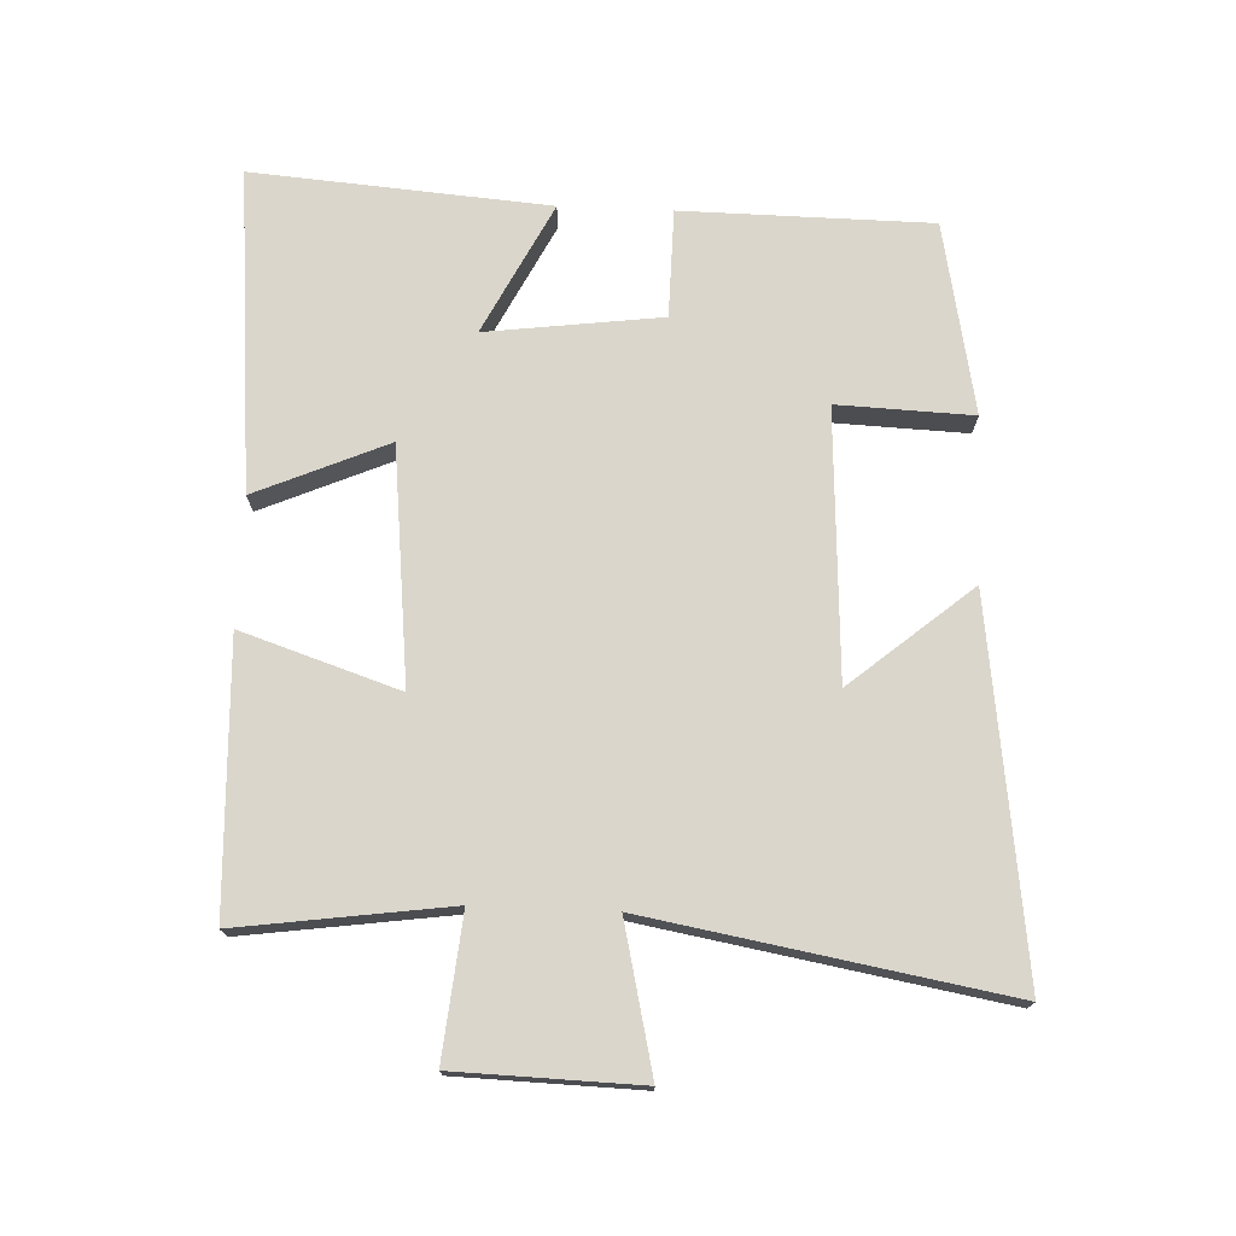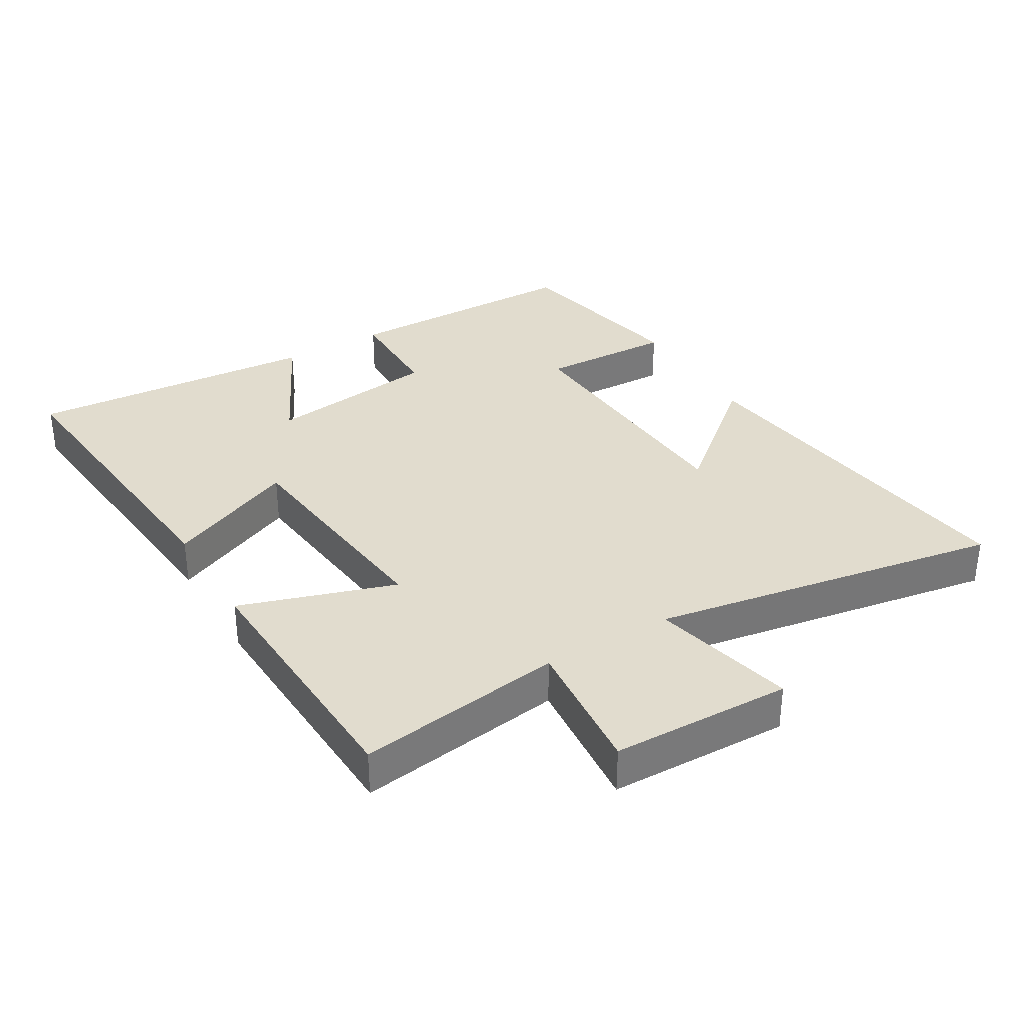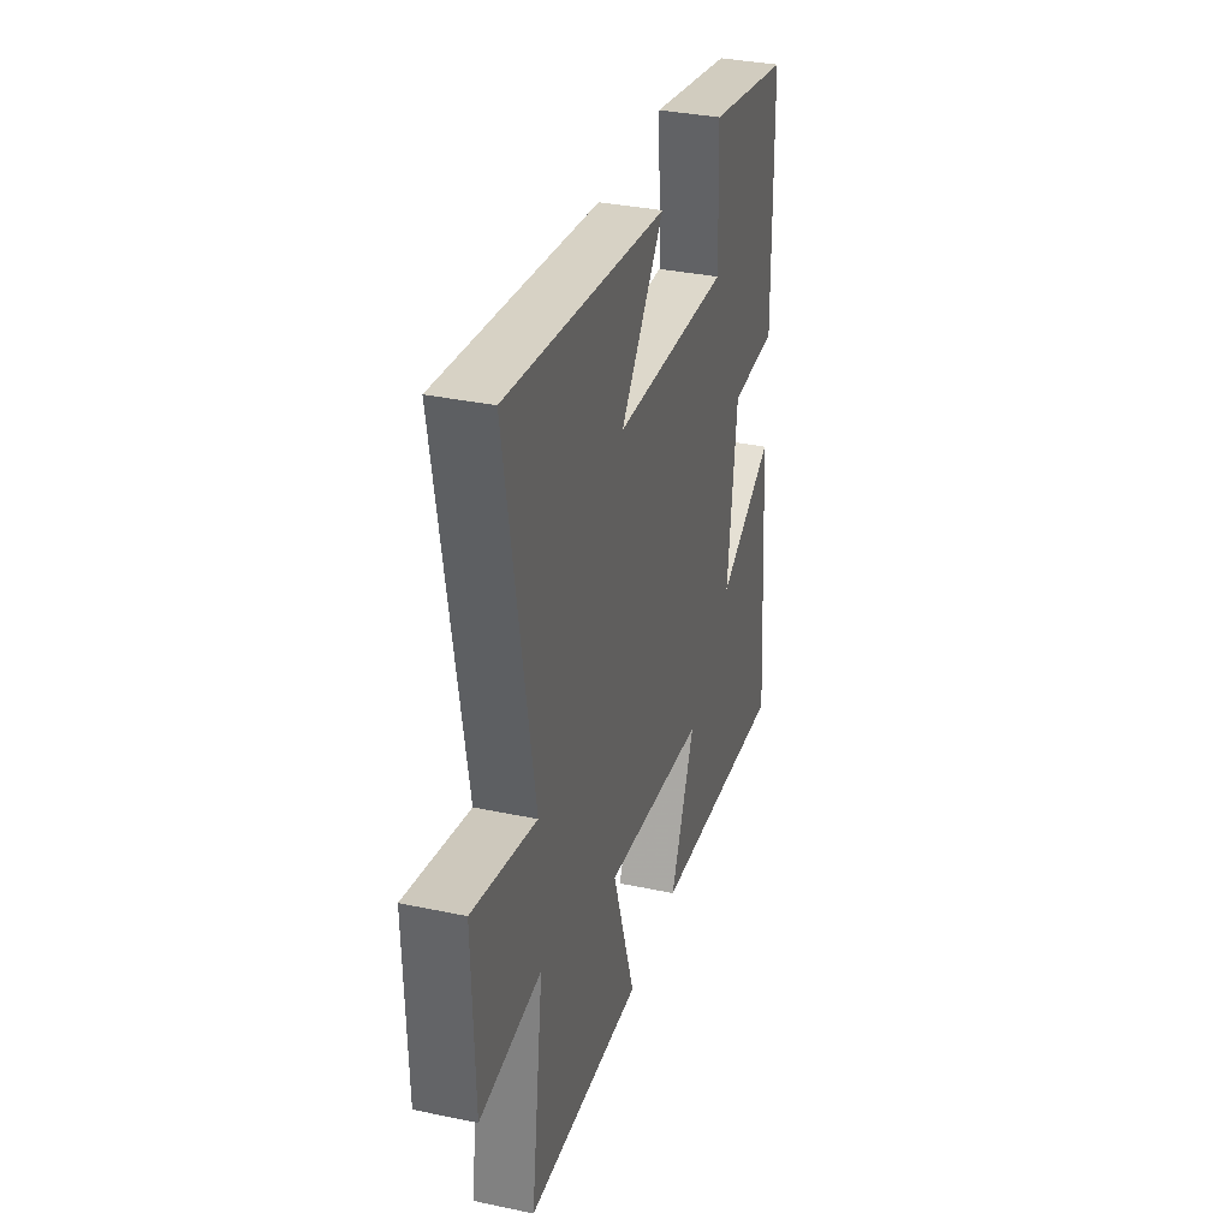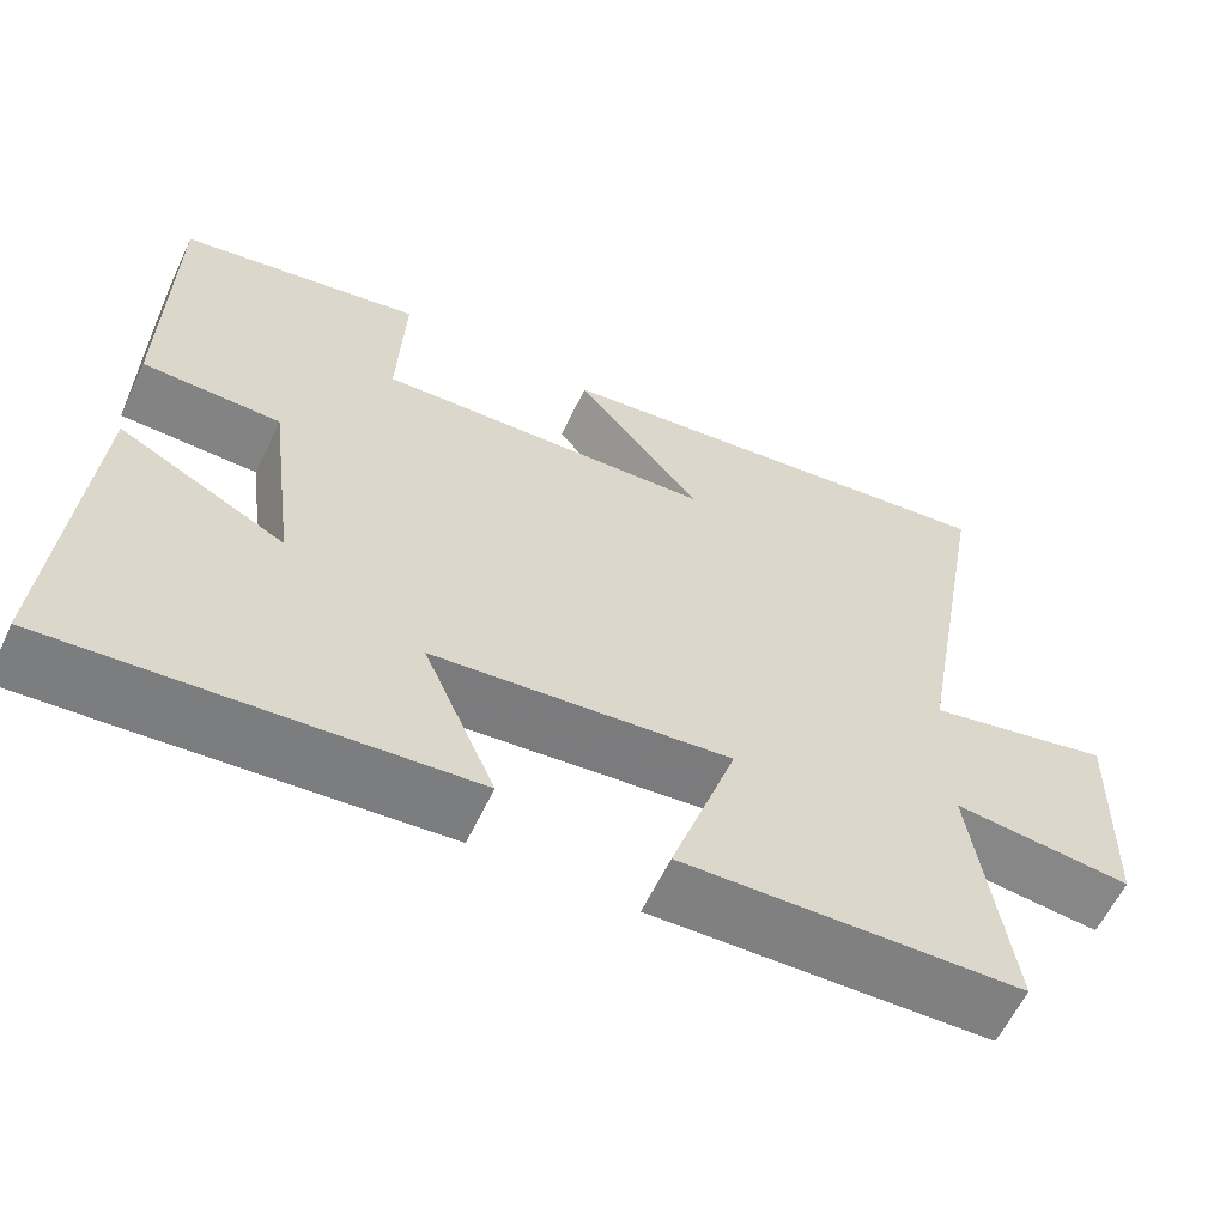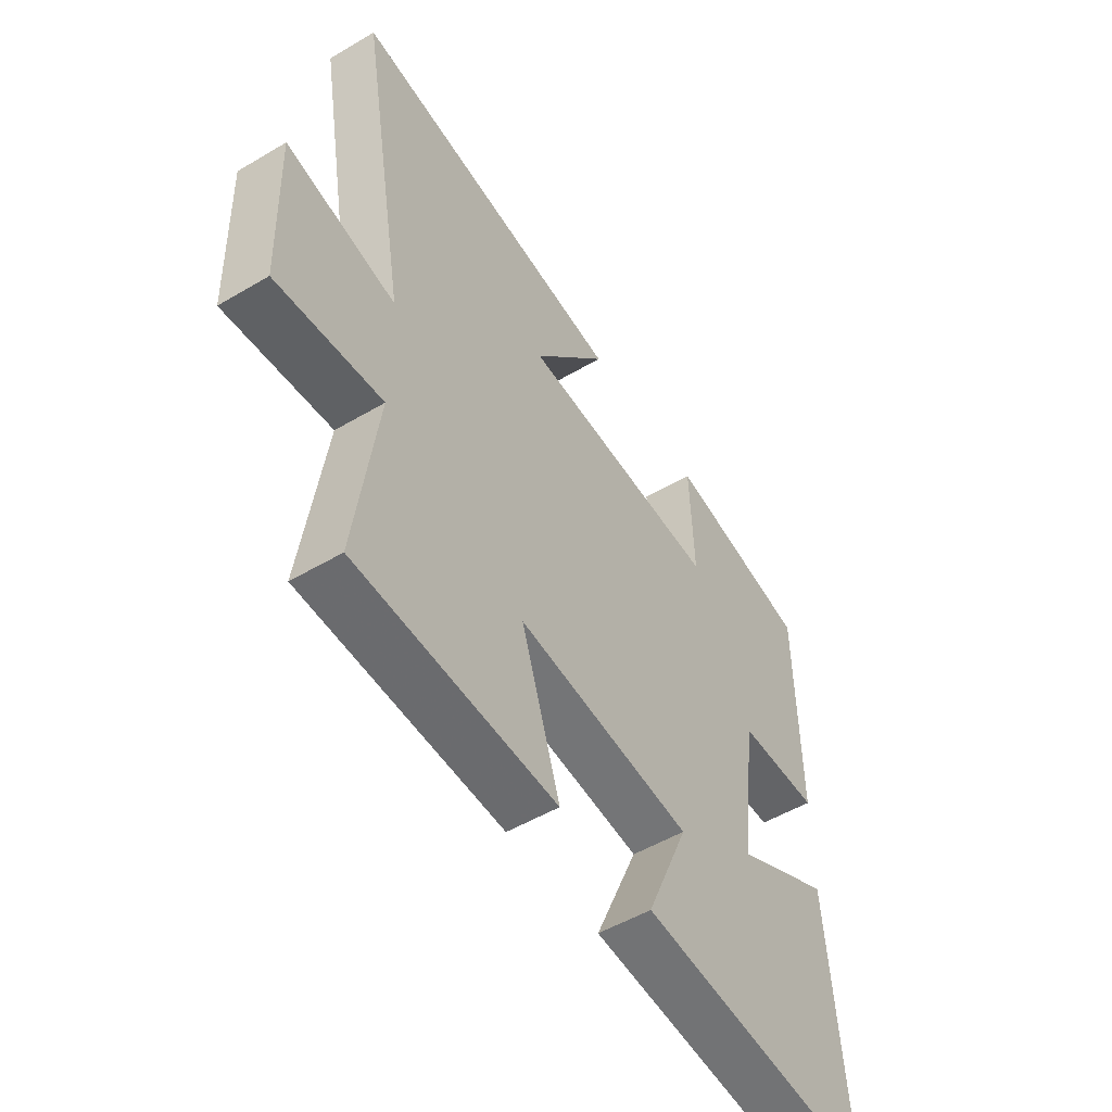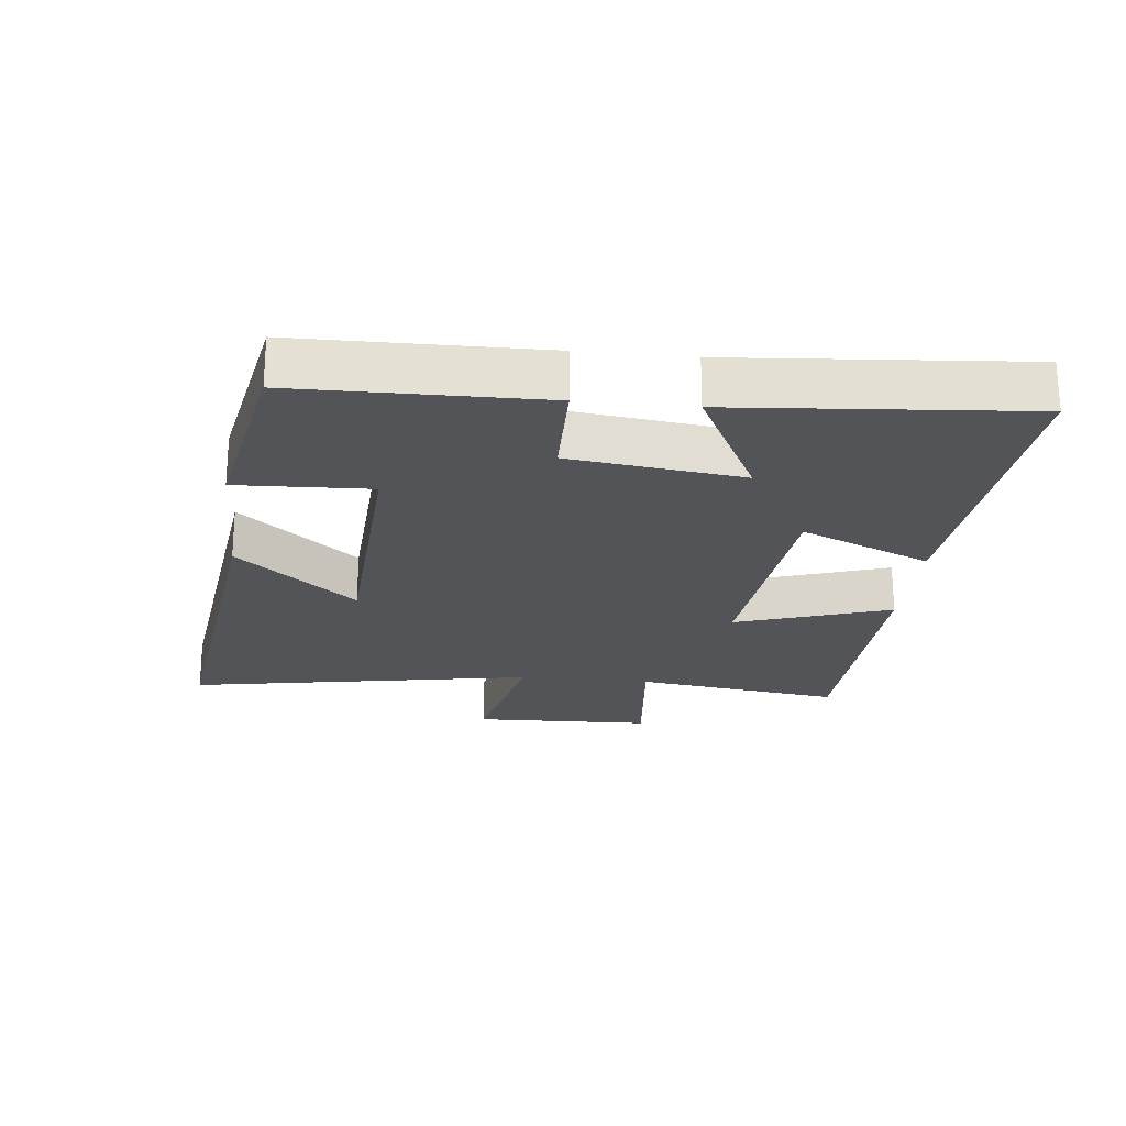
<metadata>
{"format":"obj","ext":"obj","renderer":"f3d","projection":"perspective","resolution":1024,"background":"white","views":[{"elev":73.8,"azim":-87.6,"up":"+Y"},{"elev":34.0,"azim":-120.9,"up":"+Y"},{"elev":34.2,"azim":-74.0,"up":"+Z"},{"elev":-60.8,"azim":154.6,"up":"+Z"},{"elev":-51.7,"azim":-57.3,"up":"+Z"},{"elev":-23.0,"azim":84.0,"up":"+Y"}]}
</metadata>
<code>
v 0.496 0.07 0.444
v 0.5 0.07 0.069
v 0.337 0.07 0.067
v 0.303 0.07 -0.197
v 0.5 0.07 -0.097
v 0.535 0.07 -0.544
v 0.05 0.07 -0.5
v 0.136 0.07 -0.301
v -0.218 0.07 -0.263
v -0.14 0.07 -0.5
v -0.544 0.07 -0.484
v -0.5 0.07 -0.167
v -0.713 0.07 -0.188
v -0.721 0.07 0.088
v -0.5 0.07 0.037
v -0.594 0.07 0.573
v -0.036 0.07 0.5
v -0.188 0.07 0.318
v 0.216 0.07 0.296
v 0.208 0.07 0.5
v 0.496 0 0.444
v 0.5 0 0.069
v 0.337 0 0.067
v 0.303 0 -0.197
v 0.5 0 -0.097
v 0.535 0 -0.544
v 0.05 0 -0.5
v 0.136 0 -0.301
v -0.218 0 -0.263
v -0.14 0 -0.5
v -0.544 0 -0.484
v -0.5 0 -0.167
v -0.713 0 -0.188
v -0.721 0 0.088
v -0.5 0 0.037
v -0.594 0 0.573
v -0.036 0 0.5
v -0.188 0 0.318
v 0.216 0 0.296
v 0.208 0 0.5
f 1 2 3
f 20 1 3
f 19 20 3
f 18 19 3 4
f 15 16 17 18
f 15 18 4
f 12 13 14 15
f 12 15 4
f 9 10 11 12
f 8 9 12 4
f 6 7 8
f 5 6 8
f 4 5 8
f 23 22 21
f 23 21 40
f 23 40 39
f 24 23 39 38
f 38 37 36 35
f 24 38 35
f 35 34 33 32
f 24 35 32
f 32 31 30 29
f 24 32 29 28
f 28 27 26
f 28 26 25
f 28 25 24
f 1 21 22 2
f 2 22 23 3
f 3 23 24 4
f 4 24 25 5
f 5 25 26 6
f 6 26 27 7
f 7 27 28 8
f 8 28 29 9
f 9 29 30 10
f 10 30 31 11
f 11 31 32 12
f 12 32 33 13
f 13 33 34 14
f 14 34 35 15
f 15 35 36 16
f 16 36 37 17
f 17 37 38 18
f 18 38 39 19
f 19 39 40 20
f 20 40 21 1

</code>
